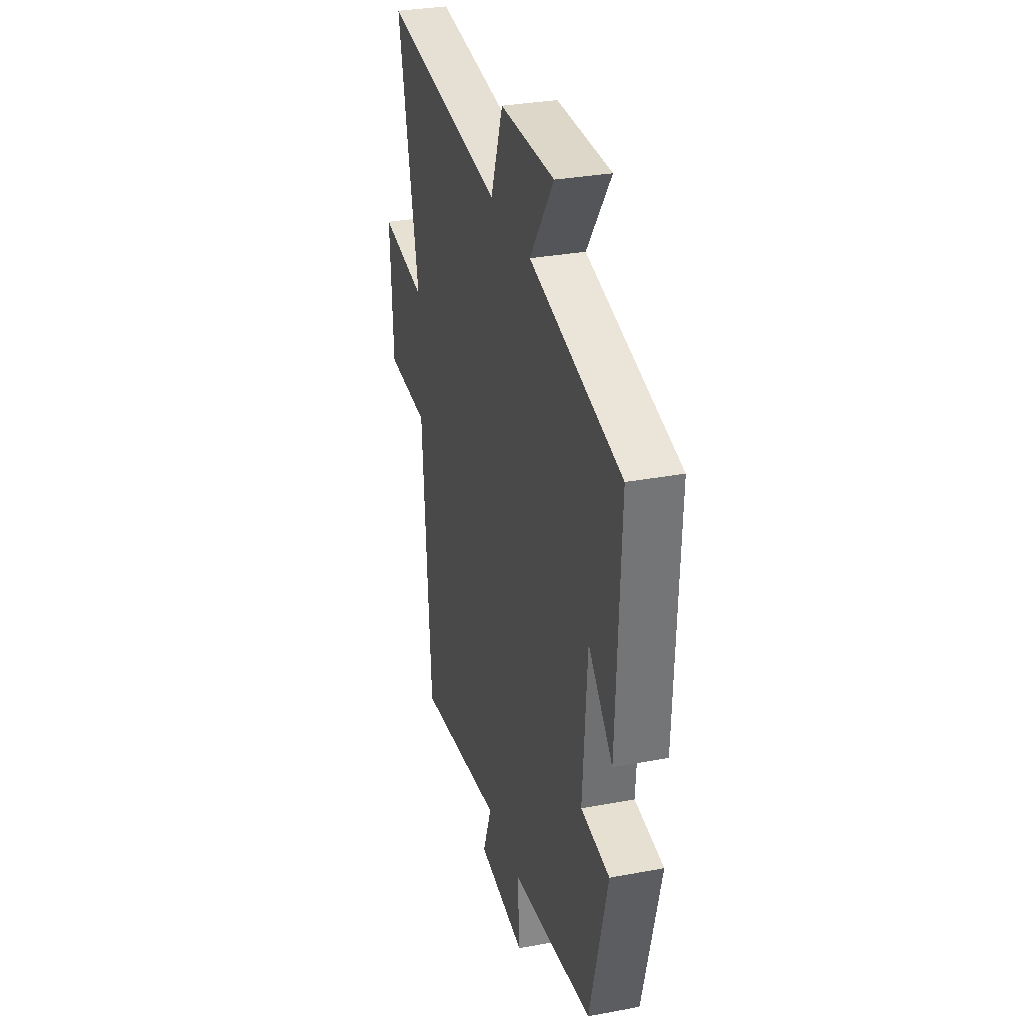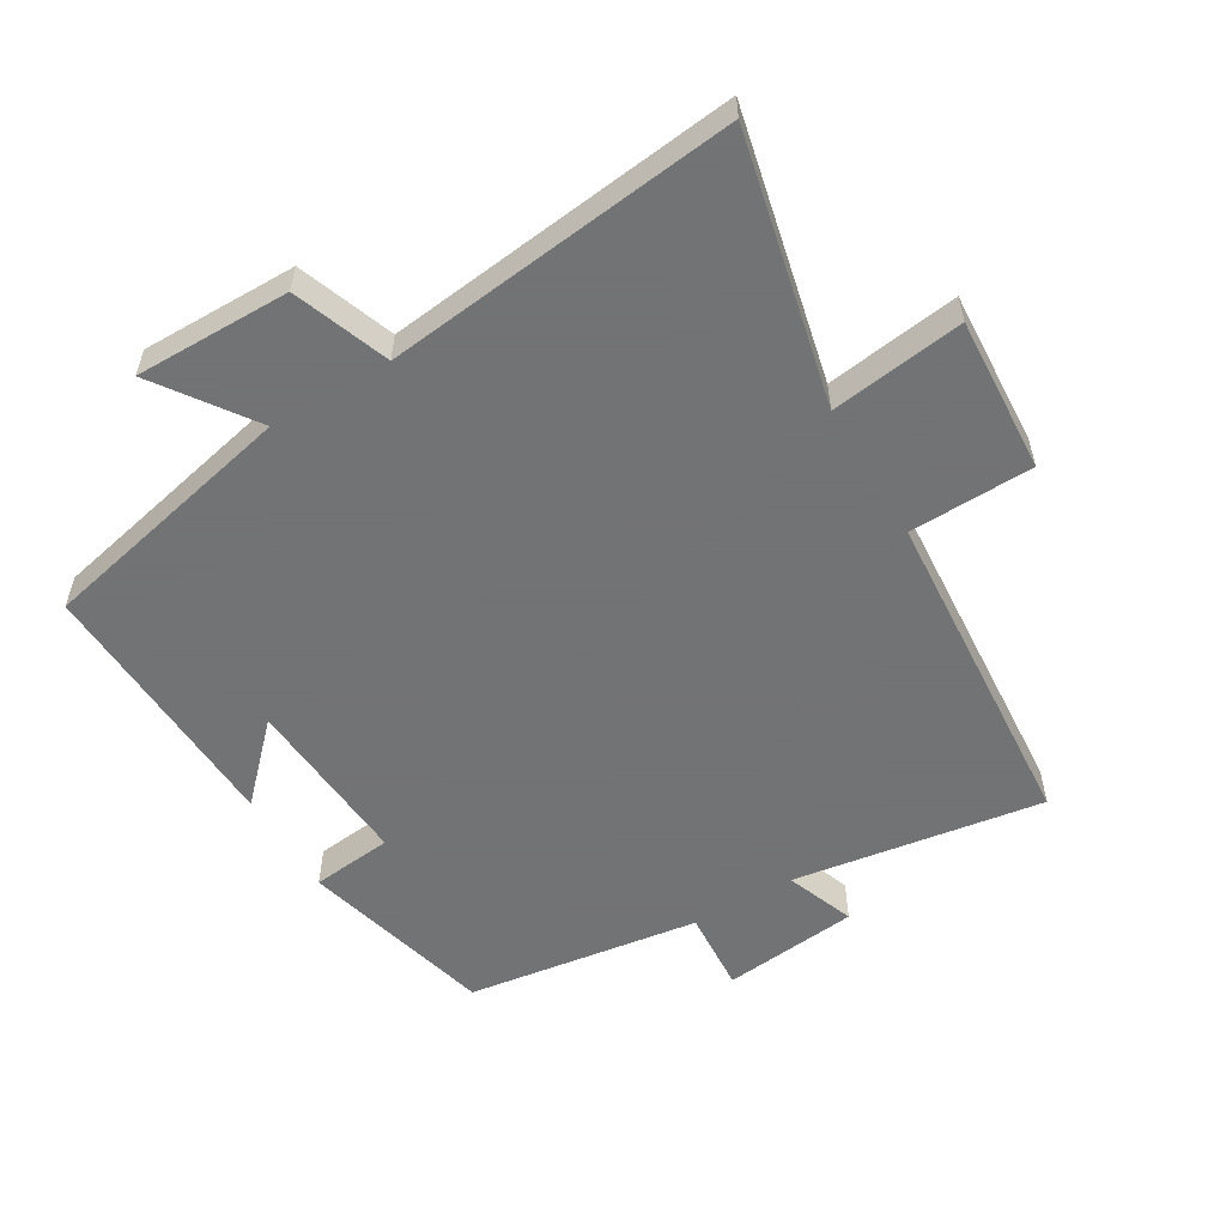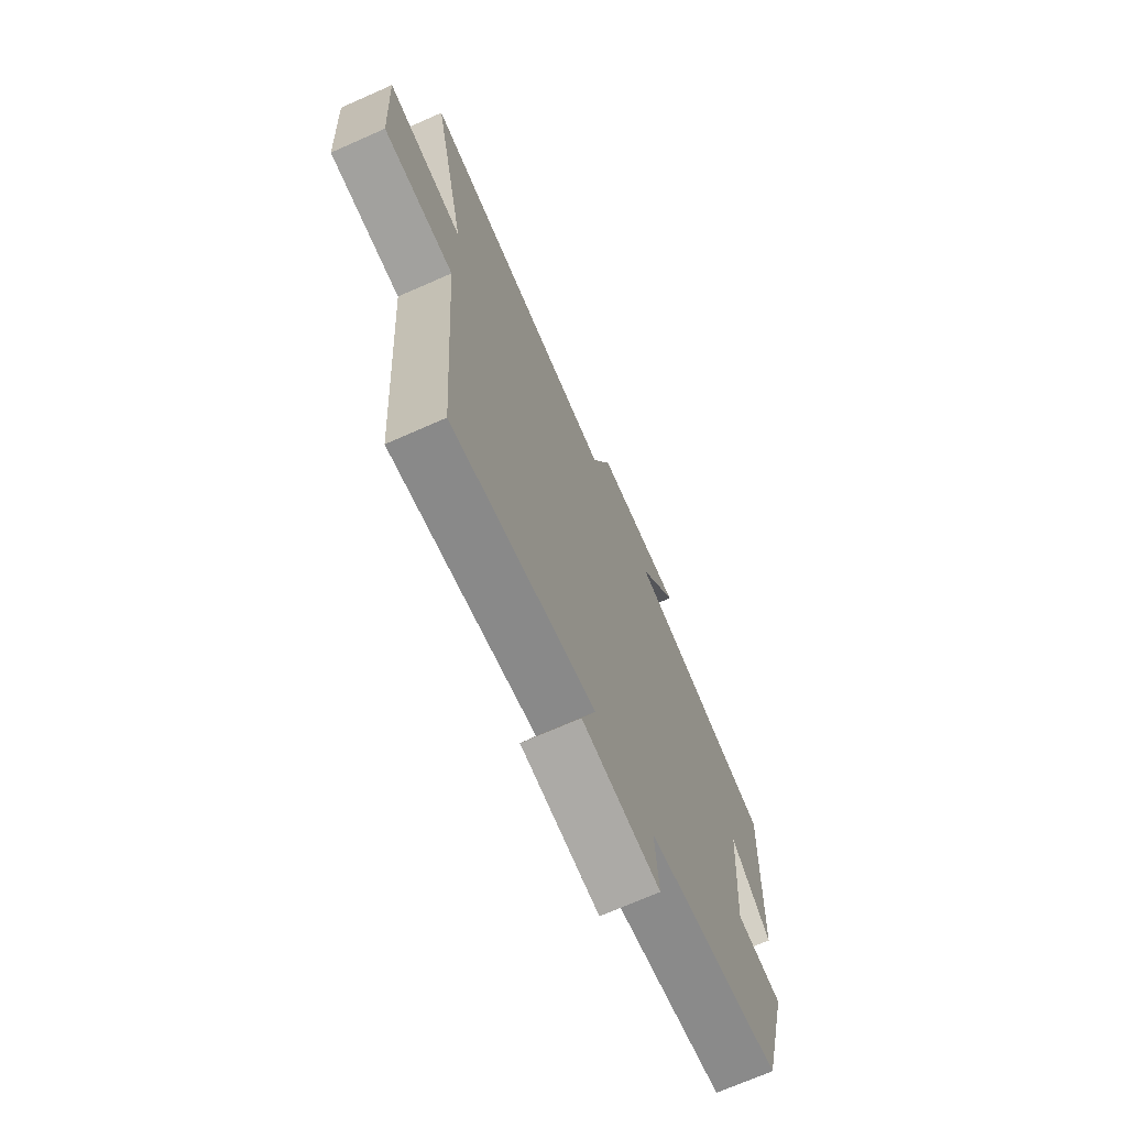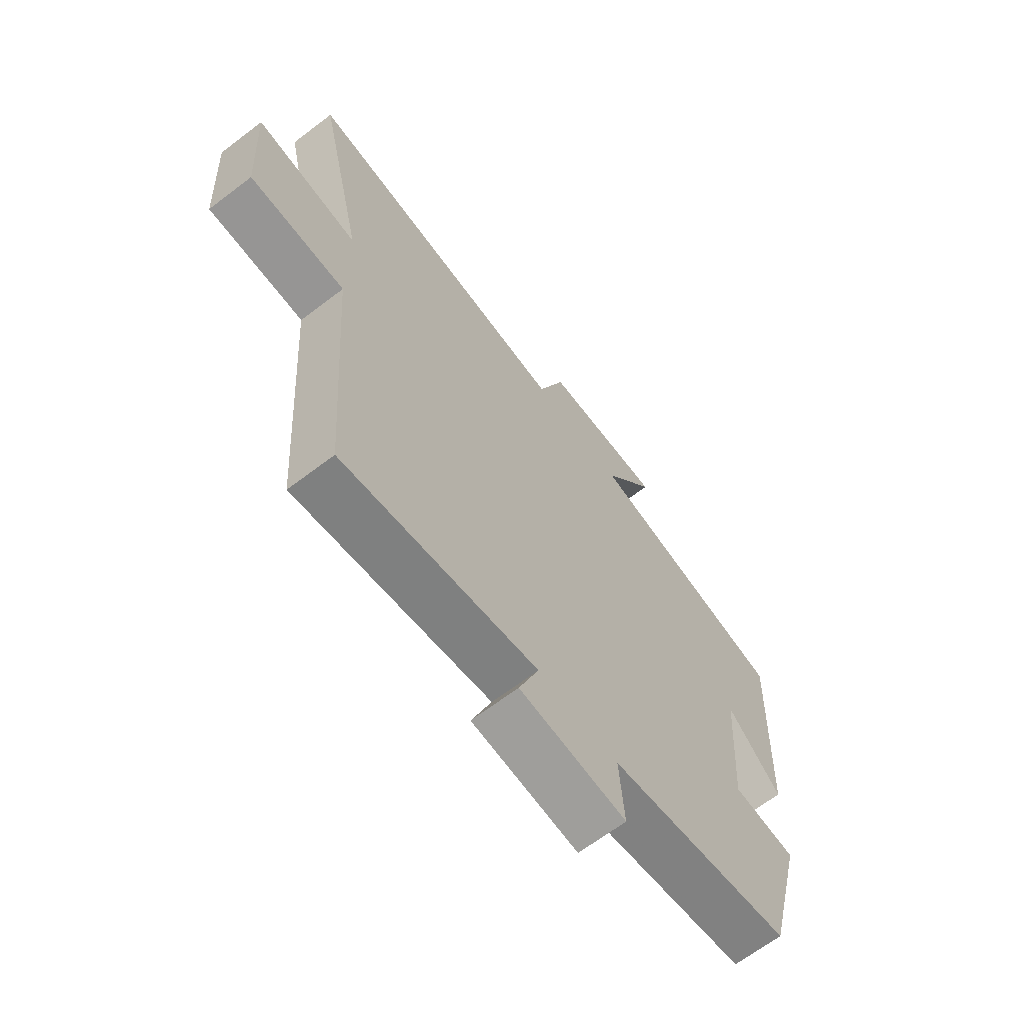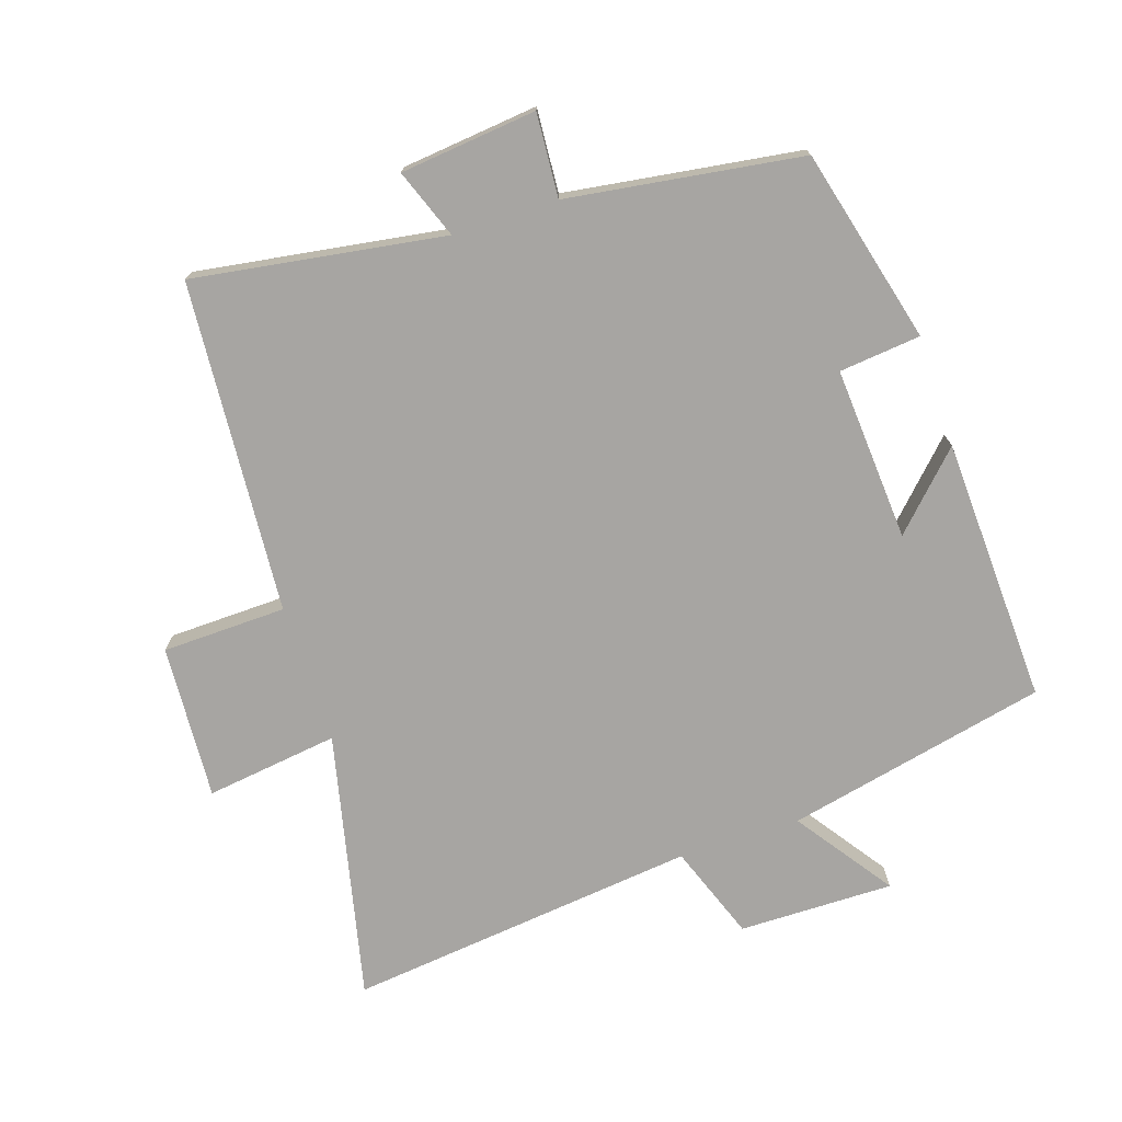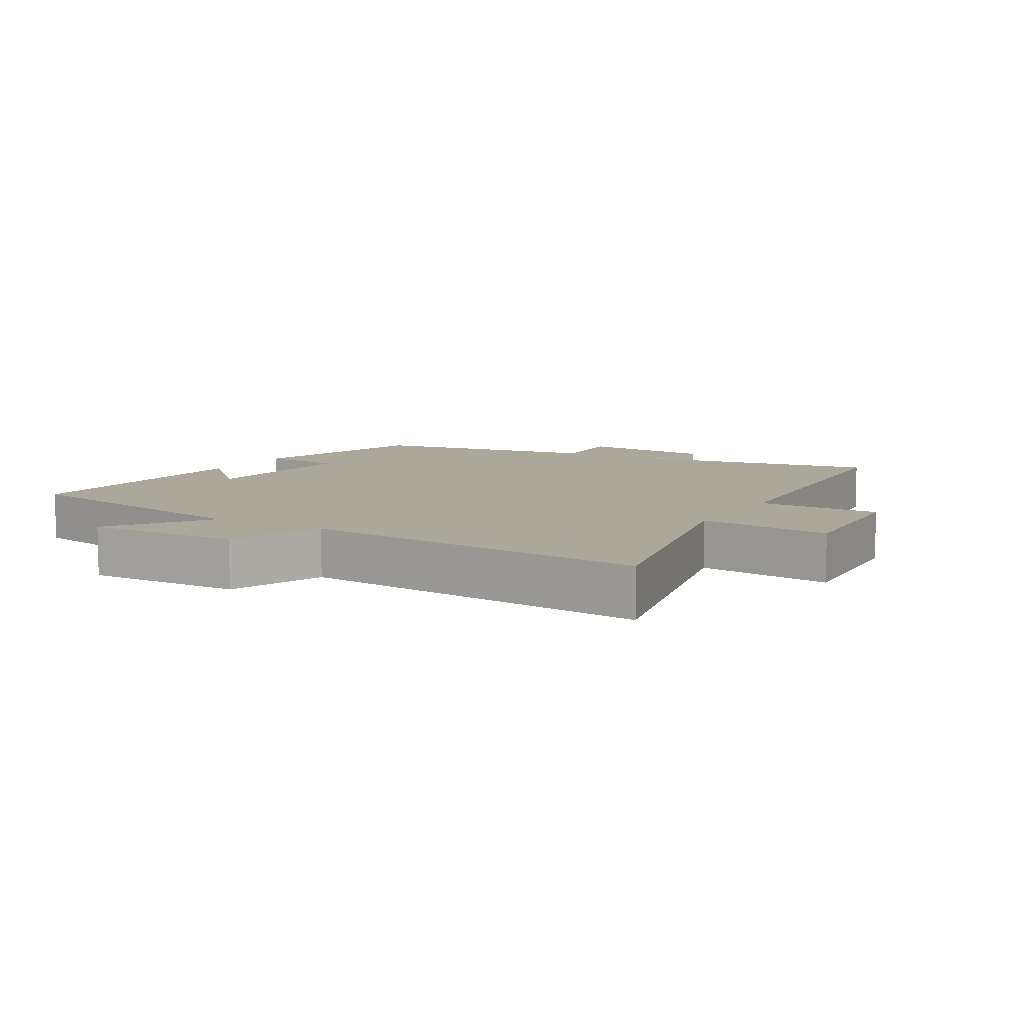
<metadata>
{"format":"obj","ext":"obj","renderer":"f3d","projection":"perspective","resolution":1024,"background":"white","views":[{"elev":31.4,"azim":-104.9,"up":"+Z"},{"elev":-55.7,"azim":30.8,"up":"+Y"},{"elev":-70.8,"azim":113.8,"up":"+Z"},{"elev":-66.5,"azim":127.4,"up":"+Z"},{"elev":-73.9,"azim":-161.8,"up":"+Y"},{"elev":8.2,"azim":30.0,"up":"+Y"}]}
</metadata>
<code>
v 0.592 0.07 0.56
v 0.5 0.07 0.155
v 0.701 0.07 0.182
v 0.687 0.07 -0.052
v 0.5 0.07 -0.057
v 0.464 0.07 -0.558
v 0.086 0.07 -0.5
v 0.125 0.07 -0.604
v -0.081 0.07 -0.626
v -0.072 0.07 -0.5
v -0.425 0.07 -0.449
v -0.5 0.07 -0.156
v -0.377 0.07 -0.143
v -0.395 0.07 0.119
v -0.5 0.07 0.012
v -0.517 0.07 0.413
v -0.123 0.07 0.5
v -0.226 0.07 0.646
v 0.008 0.07 0.644
v 0.061 0.07 0.5
v 0.592 0 0.56
v 0.5 0 0.155
v 0.701 0 0.182
v 0.687 0 -0.052
v 0.5 0 -0.057
v 0.464 0 -0.558
v 0.086 0 -0.5
v 0.125 0 -0.604
v -0.081 0 -0.626
v -0.072 0 -0.5
v -0.425 0 -0.449
v -0.5 0 -0.156
v -0.377 0 -0.143
v -0.395 0 0.119
v -0.5 0 0.012
v -0.517 0 0.413
v -0.123 0 0.5
v -0.226 0 0.646
v 0.008 0 0.644
v 0.061 0 0.5
f 17 18 19 20
f 16 17 20
f 16 20 1 2
f 14 15 16
f 14 16 2
f 13 14 2
f 10 11 12 13
f 10 13 2 3
f 7 8 9 10
f 7 10 3
f 5 6 7
f 5 7 3
f 3 4 5
f 40 39 38 37
f 40 37 36
f 22 21 40 36
f 36 35 34
f 22 36 34
f 22 34 33
f 33 32 31 30
f 23 22 33 30
f 30 29 28 27
f 23 30 27
f 27 26 25
f 23 27 25
f 25 24 23
f 1 21 22 2
f 2 22 23 3
f 3 23 24 4
f 4 24 25 5
f 5 25 26 6
f 6 26 27 7
f 7 27 28 8
f 8 28 29 9
f 9 29 30 10
f 10 30 31 11
f 11 31 32 12
f 12 32 33 13
f 13 33 34 14
f 14 34 35 15
f 15 35 36 16
f 16 36 37 17
f 17 37 38 18
f 18 38 39 19
f 19 39 40 20
f 20 40 21 1

</code>
